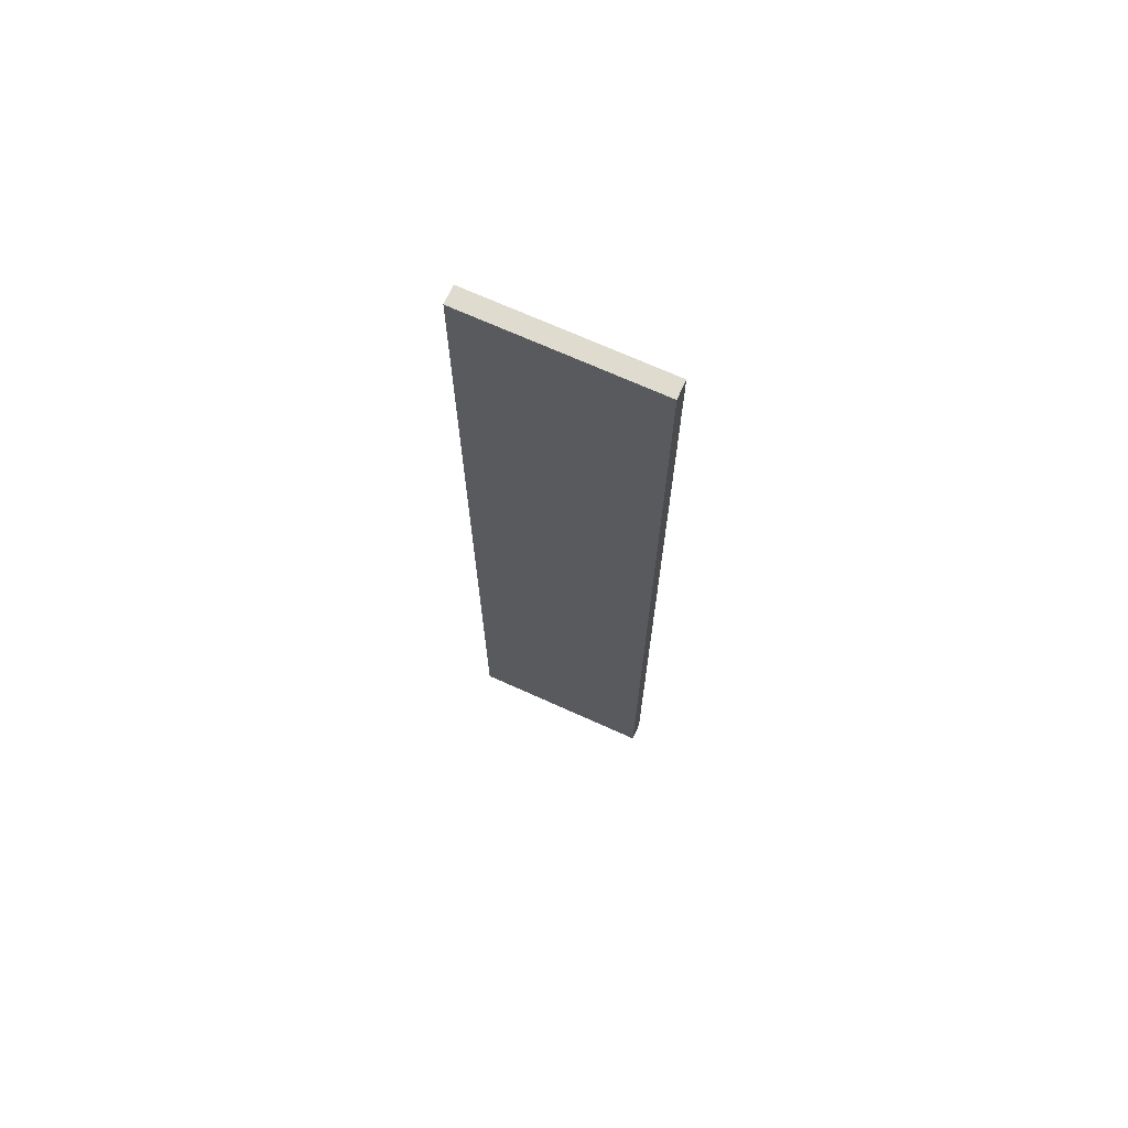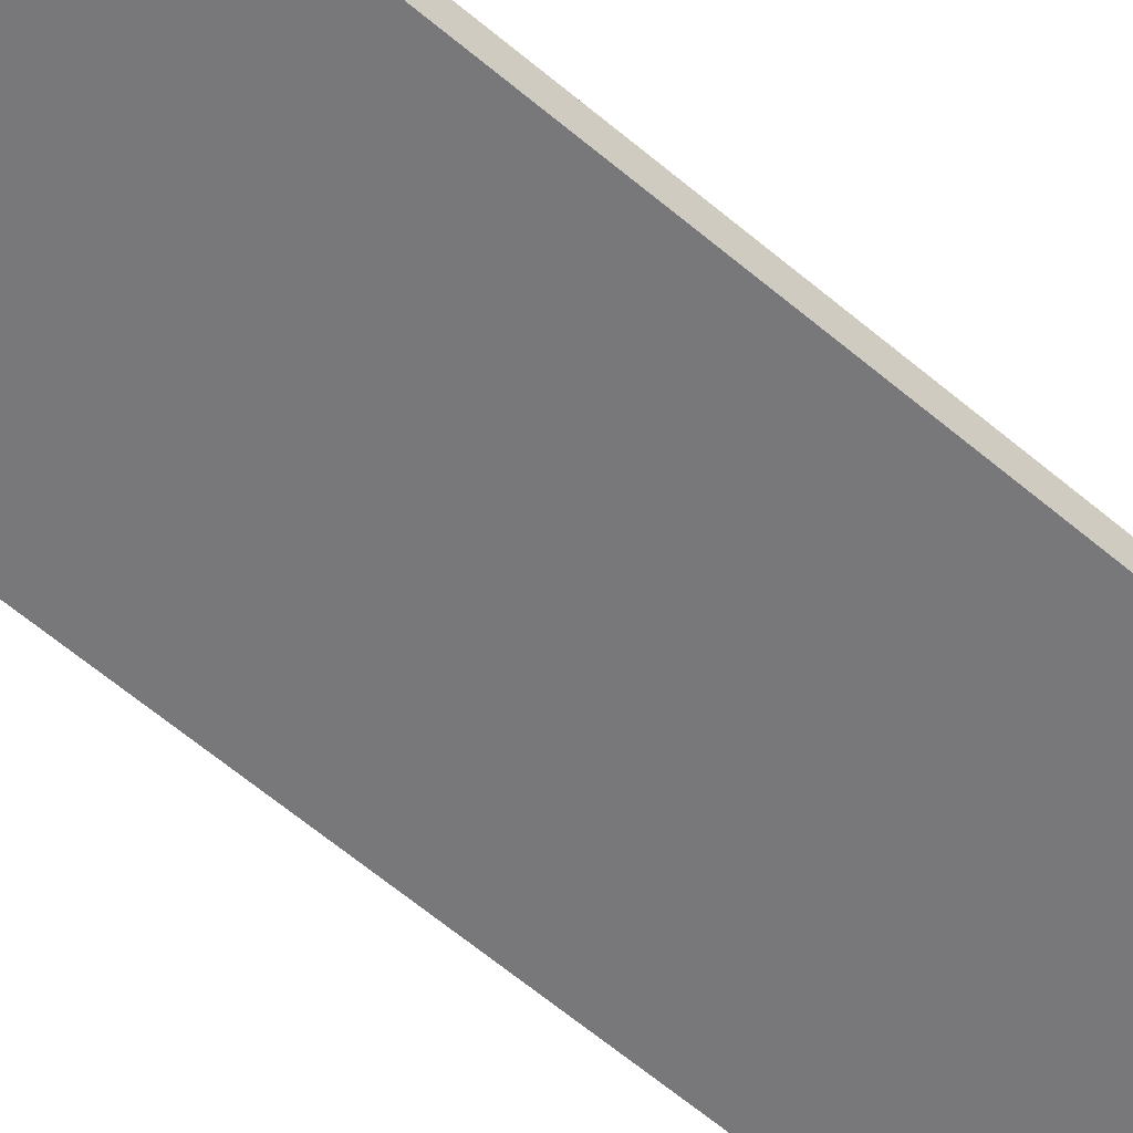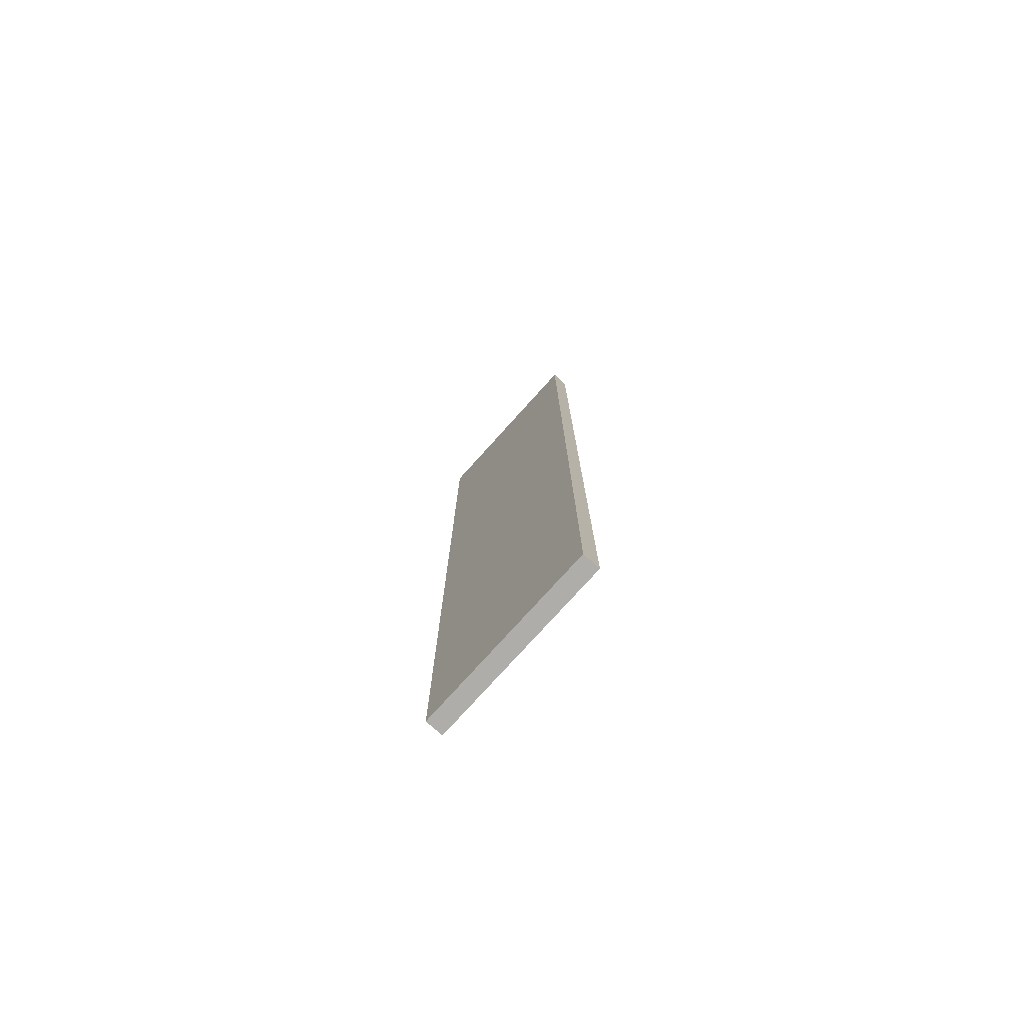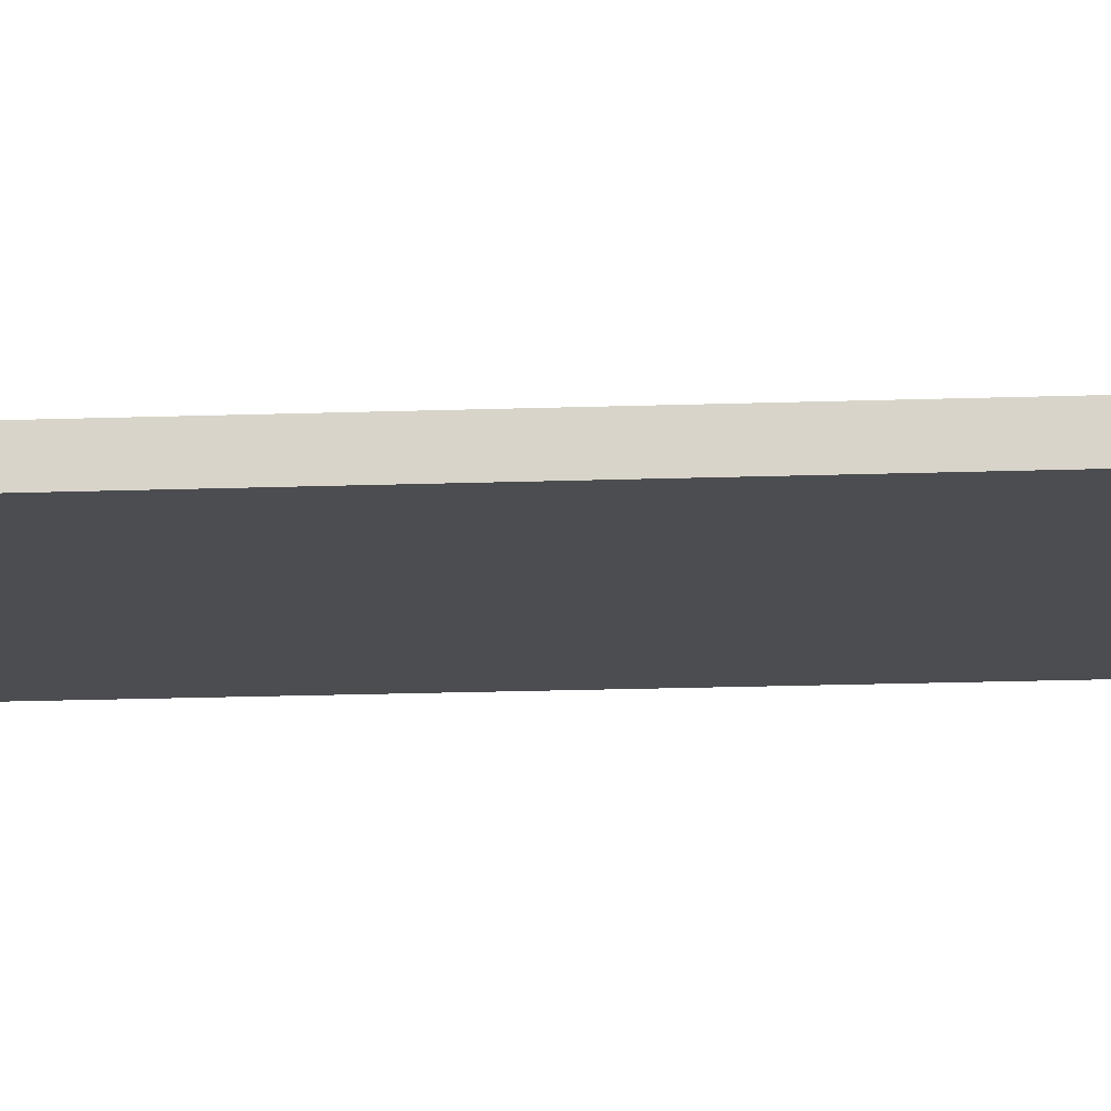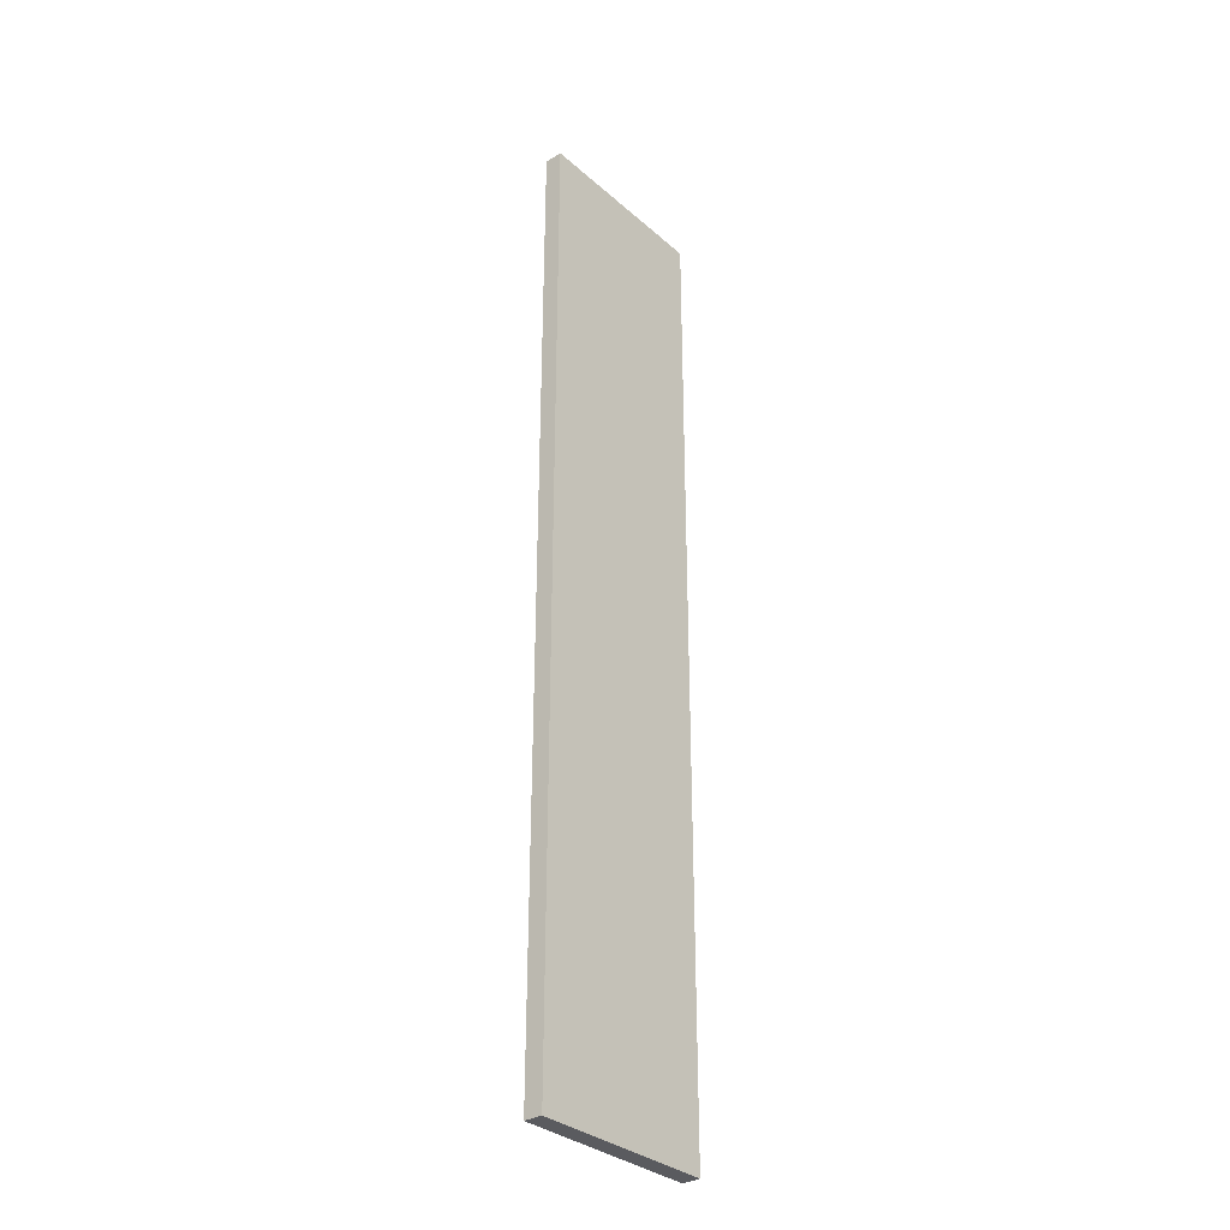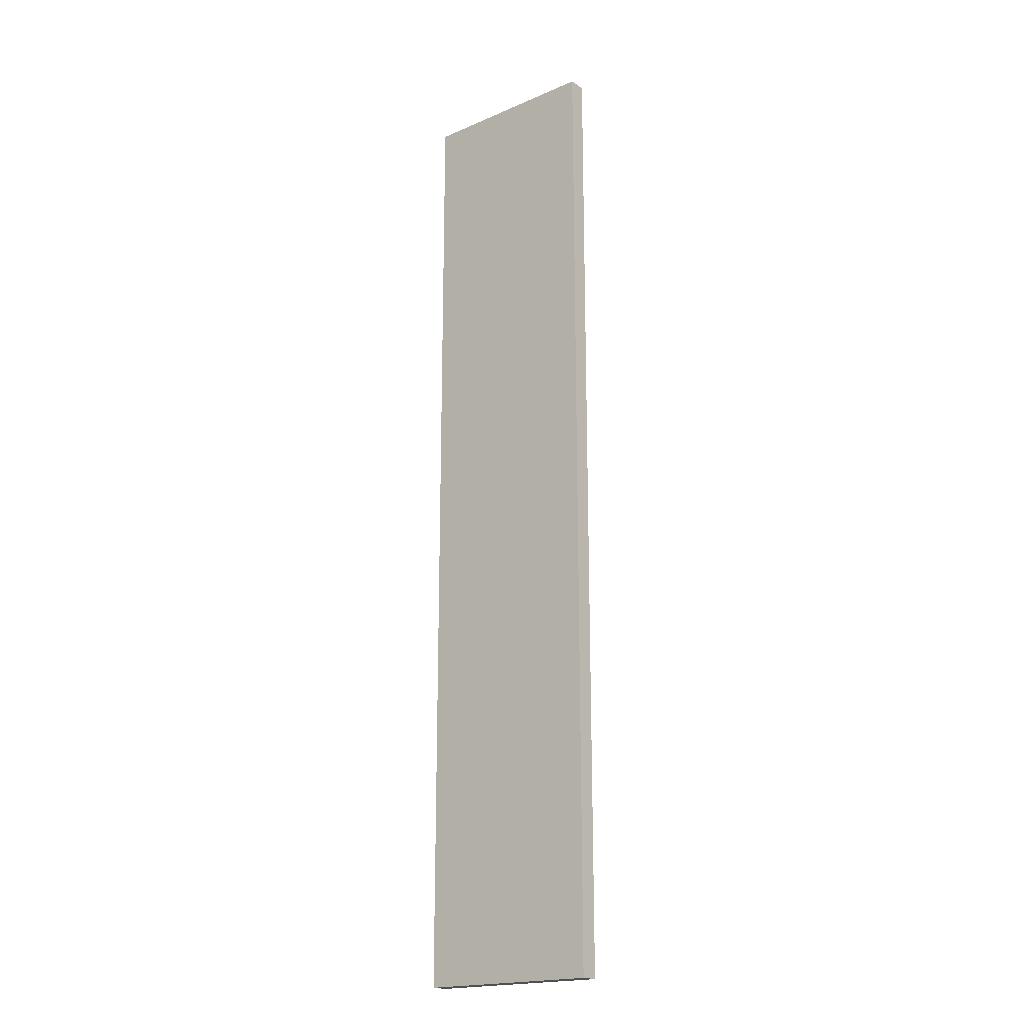
<metadata>
{"format":"obj","ext":"obj","renderer":"f3d","projection":"perspective","resolution":1024,"background":"white","views":[{"elev":70.4,"azim":-155.7,"up":"+Y"},{"elev":-57.5,"azim":-132.0,"up":"+Z"},{"elev":-77.3,"azim":-132.1,"up":"+Y"},{"elev":-16.1,"azim":-85.6,"up":"+Z"},{"elev":-32.8,"azim":-50.0,"up":"+Y"},{"elev":-19.2,"azim":-141.0,"up":"+Y"}]}
</metadata>
<code>
g Backs:default1
v -0.02403 0.1245 -0.002302
v -0.02403 -0.1245 -0.002302
v -0.02403 0.1245 0.002302
v -0.02403 -0.1245 0.002302
v 0.02403 0.1245 0.002302
v 0.02403 -0.1245 0.002302
v 0.02403 0.1245 -0.002302
v 0.02403 -0.1245 -0.002302
g Backs:Door1 Backs:EntDoors Backs:SecHand Backs:pCube1 Backs:polySurface1
f 1 2 3
f 3 2 4
f 3 4 5
f 5 4 6
f 5 6 7
f 7 6 8
f 7 8 1
f 1 8 2
f 2 8 4
f 4 8 6
f 7 1 5
f 5 1 3

</code>
